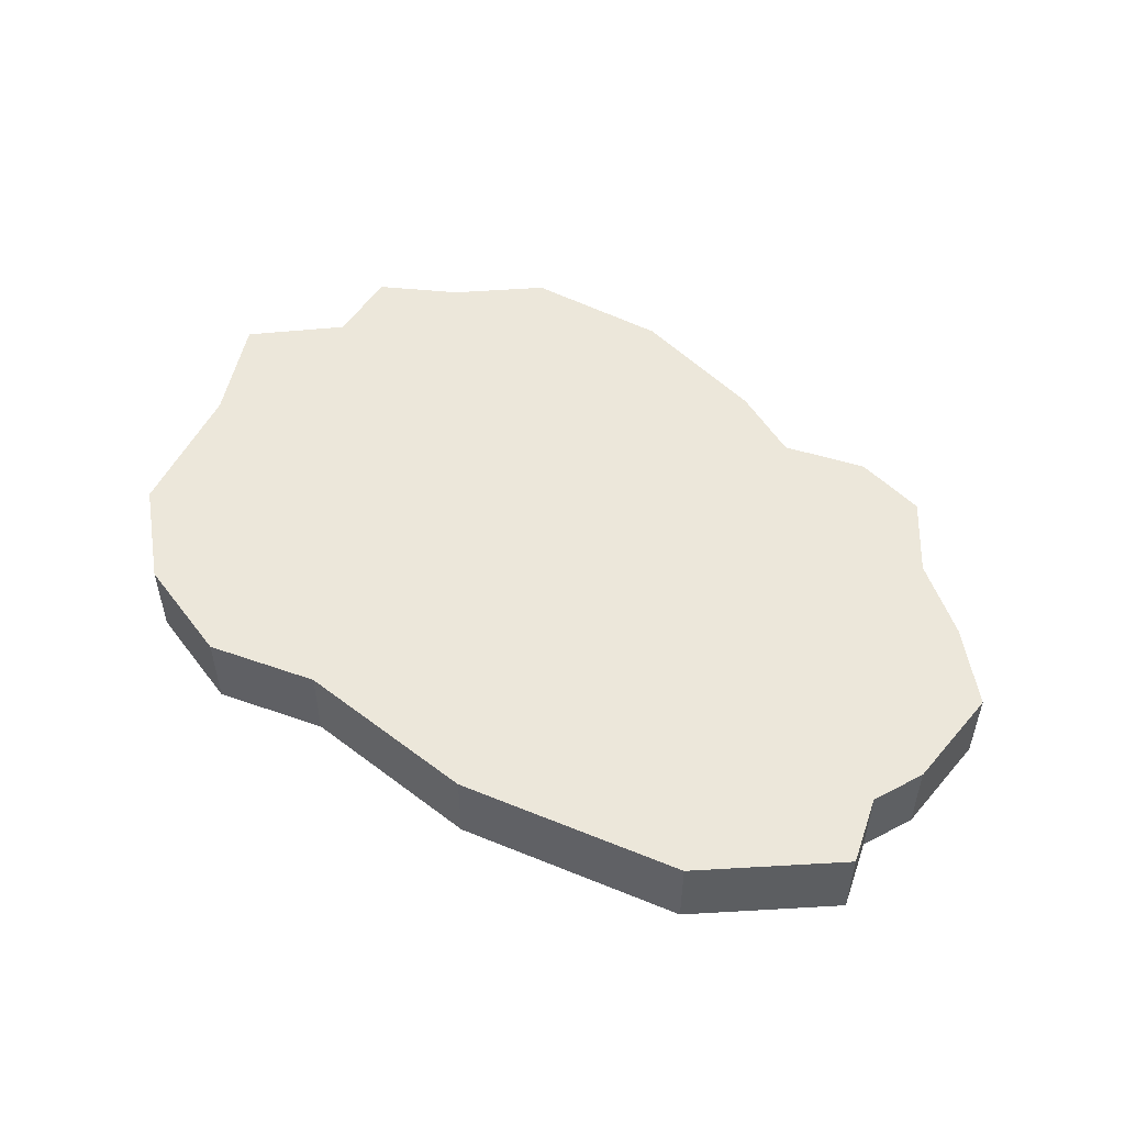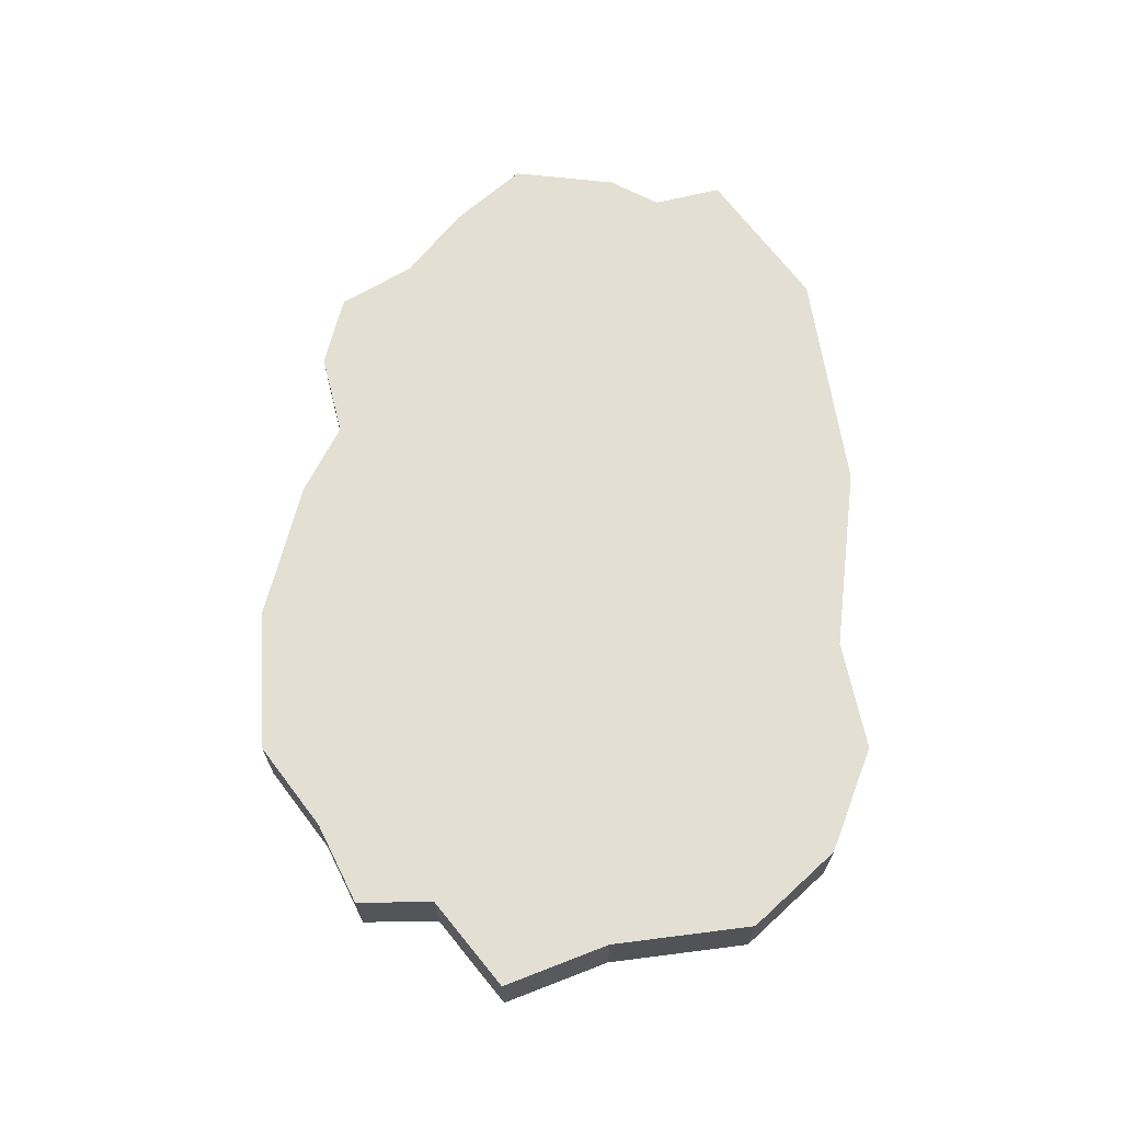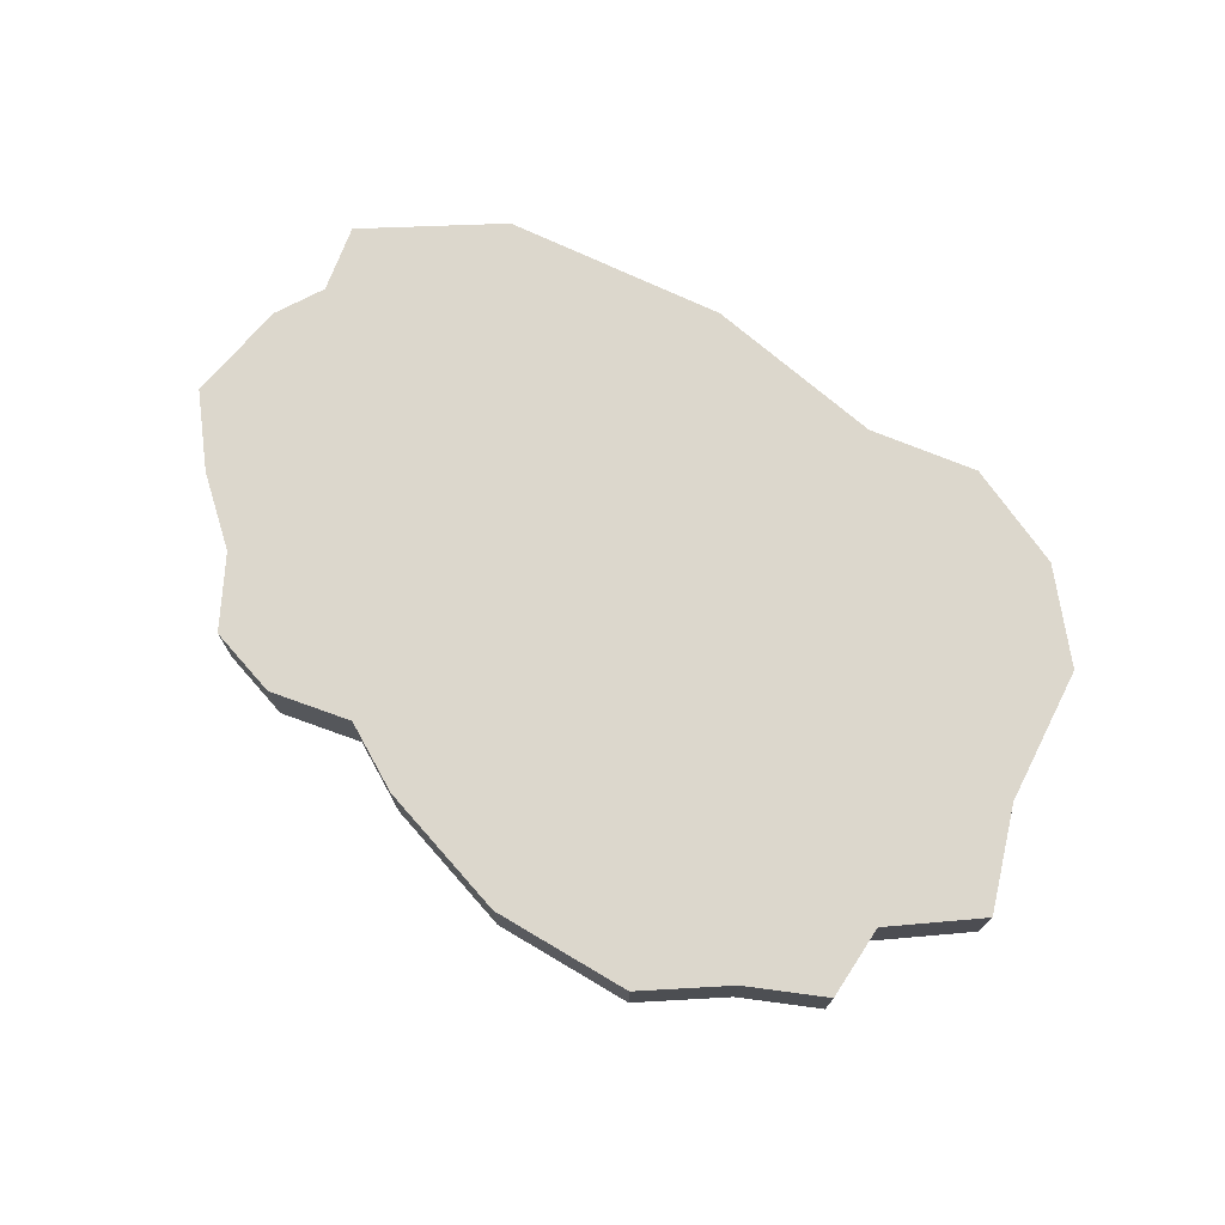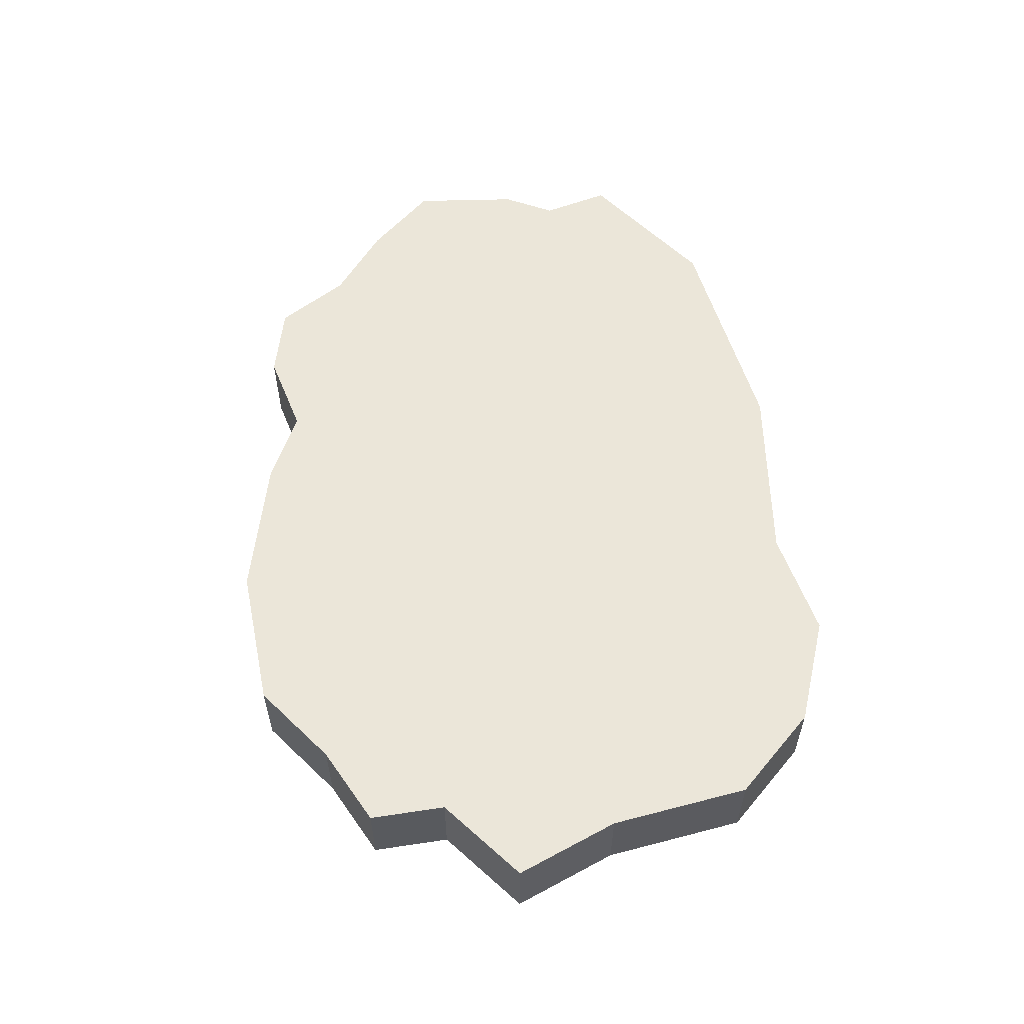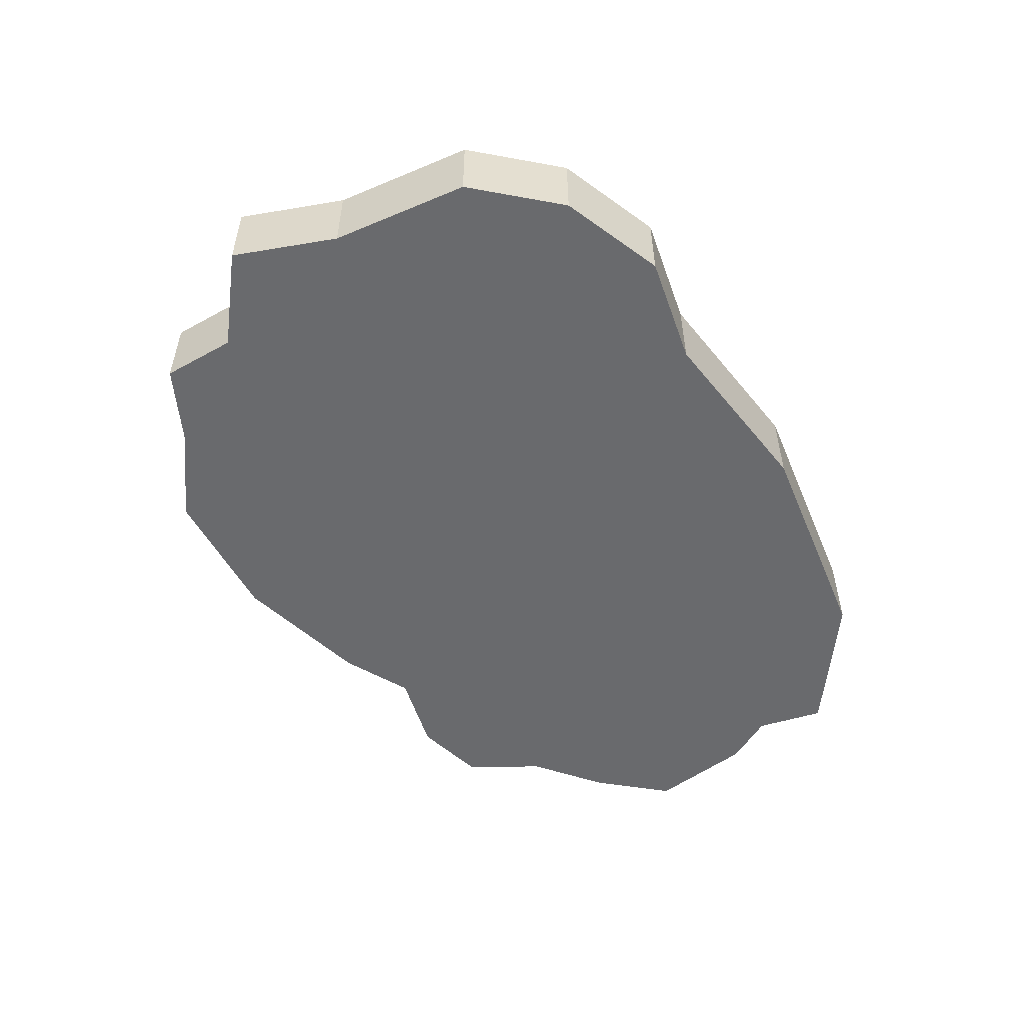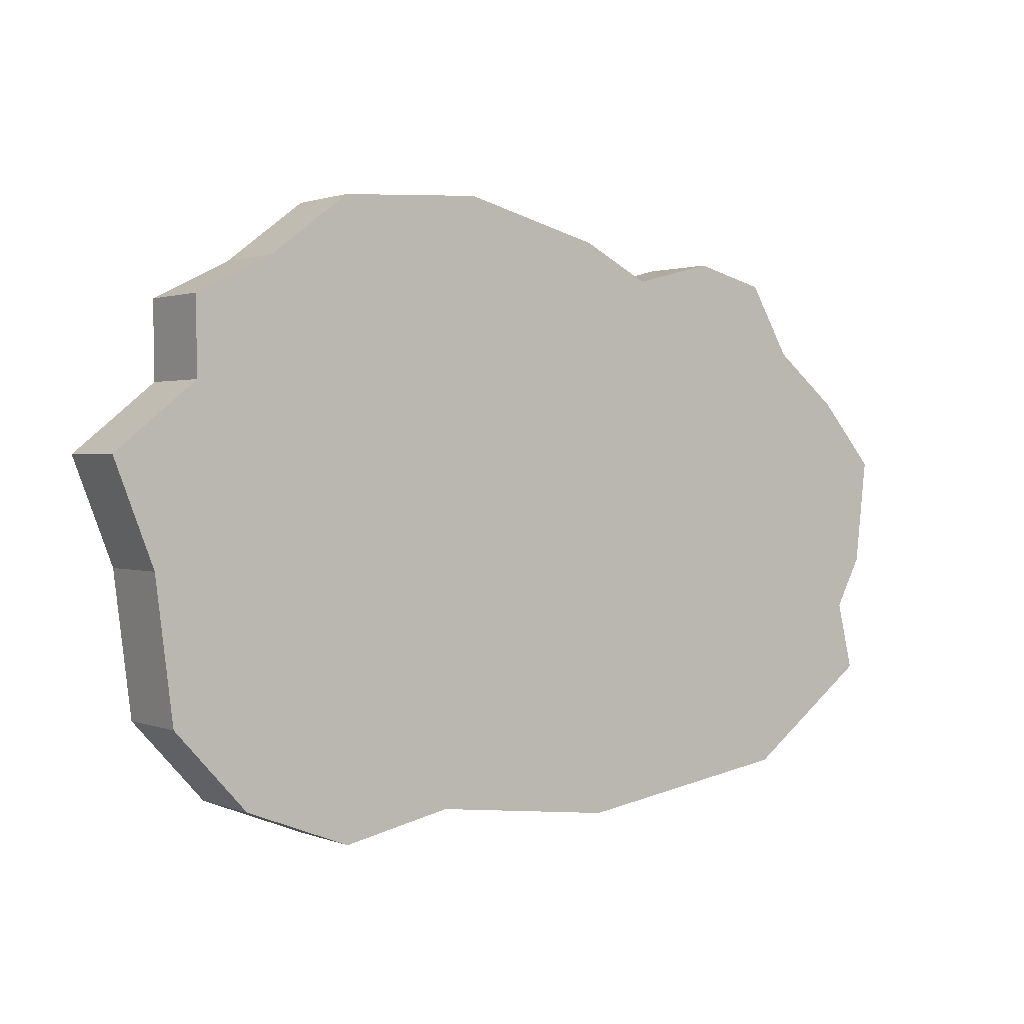
<metadata>
{"format":"obj","ext":"obj","renderer":"f3d","projection":"perspective","resolution":1024,"background":"white","views":[{"elev":51.9,"azim":-147.3,"up":"+Y"},{"elev":67.1,"azim":89.9,"up":"+Y"},{"elev":73.0,"azim":34.1,"up":"+Y"},{"elev":56.9,"azim":81.9,"up":"+Y"},{"elev":-53.0,"azim":121.4,"up":"+Y"},{"elev":1.3,"azim":143.9,"up":"+Z"}]}
</metadata>
<code>
o Demo Stage
g Demo Stage
v 16.36 -0.28 -7.696
v 13.04 -0.28 -6.034
v 9.665 -0.28 -3.47
v 3.49 -0.28 -3.09
v -2.589 -0.28 -4.657
v -5.581 -0.28 -6.177
v -9.143 -0.28 -5.274
v -12.28 -0.28 -6.082
v -14.08 -0.28 -9.121
v -16.93 -0.28 -11.4
v -19.4 -0.28 -14.2
v -18.88 -0.28 -18.76
v -17.74 -0.28 -20.9
v -18.45 -0.28 -23.84
v -12.94 -0.28 -27.88
v -3.159 -0.28 -29.4
v 4.915 -0.28 -28.45
v 9.665 -0.28 -29.45
v 14.22 -0.28 -27.69
v 17.36 -0.28 -24.27
v 18.12 -0.28 -18.24
v 19.83 -0.28 -13.82
v 16.31 -0.28 -10.97
v 19.83 3.301 -13.82
v 18.12 3.301 -18.24
v 16.31 3.301 -10.97
v 4.915 3.301 -28.45
v 14.22 3.301 -27.69
v 17.36 3.301 -24.27
v 9.665 3.301 -29.45
v 3.49 3.301 -3.09
v 13.04 3.301 -6.034
v 9.665 3.301 -3.47
v 16.36 3.301 -7.696
v -2.589 3.301 -4.657
v -5.581 3.301 -6.177
v -3.159 3.301 -29.4
v -17.74 3.301 -20.9
v -12.94 3.301 -27.88
v -18.45 3.301 -23.84
v -14.08 3.301 -9.121
v -16.93 3.301 -11.4
v -18.88 3.301 -18.76
v -19.4 3.301 -14.2
v -9.143 3.301 -5.274
v -12.28 3.301 -6.082
g Demo Stage
f 23 21 22
f 21 23 17
f 19 21 17
f 20 21 19
f 17 18 19
f 23 4 17
f 2 4 23
f 2 3 4
f 23 1 2
f 5 17 4
f 17 5 6
f 6 16 17
f 16 6 13
f 13 15 16
f 14 15 13
f 13 6 9
f 13 9 10
f 12 13 10
f 11 12 10
f 6 7 9
f 9 7 8
f 46 45 41
f 41 45 36
f 42 43 44
f 42 38 43
f 42 41 38
f 41 36 38
f 38 39 40
f 37 39 38
f 38 36 37
f 27 37 36
f 36 35 27
f 31 27 35
f 32 34 26
f 31 33 32
f 26 31 32
f 27 31 26
f 28 30 27
f 28 25 29
f 27 25 28
f 27 26 25
f 24 25 26
f 8 8 7
f 7 7 8
f 9 9 8
f 8 8 9
f 7 7 6
f 6 6 7
f 12 12 11
f 11 11 12
f 11 11 10
f 10 10 11
f 13 13 12
f 12 12 13
f 10 10 9
f 9 9 10
f 15 15 14
f 14 14 15
f 14 14 13
f 13 13 14
f 16 16 15
f 15 15 16
f 17 17 16
f 16 16 17
f 6 6 5
f 5 5 6
f 5 5 4
f 4 4 5
f 1 1 23
f 23 23 1
f 2 2 1
f 1 1 2
f 3 3 2
f 2 2 3
f 4 4 3
f 3 3 4
f 18 18 17
f 17 17 18
f 19 19 18
f 18 18 19
f 21 21 20
f 20 20 21
f 20 20 19
f 19 19 20
f 22 22 21
f 21 21 22
f 23 23 22
f 22 22 23
f 46 8 7
f 7 45 46
f 41 9 8
f 8 46 41
f 45 7 6
f 6 36 45
f 43 12 11
f 11 44 43
f 44 11 10
f 10 42 44
f 38 13 12
f 12 43 38
f 42 10 9
f 9 41 42
f 39 15 14
f 14 40 39
f 40 14 13
f 13 38 40
f 37 16 15
f 15 39 37
f 27 17 16
f 16 37 27
f 36 6 5
f 5 35 36
f 35 5 4
f 4 31 35
f 34 1 23
f 23 26 34
f 32 2 1
f 1 34 32
f 33 3 2
f 2 32 33
f 31 4 3
f 3 33 31
f 30 18 17
f 17 27 30
f 28 19 18
f 18 30 28
f 25 21 20
f 20 29 25
f 29 20 19
f 19 28 29
f 24 22 21
f 21 25 24
f 26 23 22
f 22 24 26

</code>
